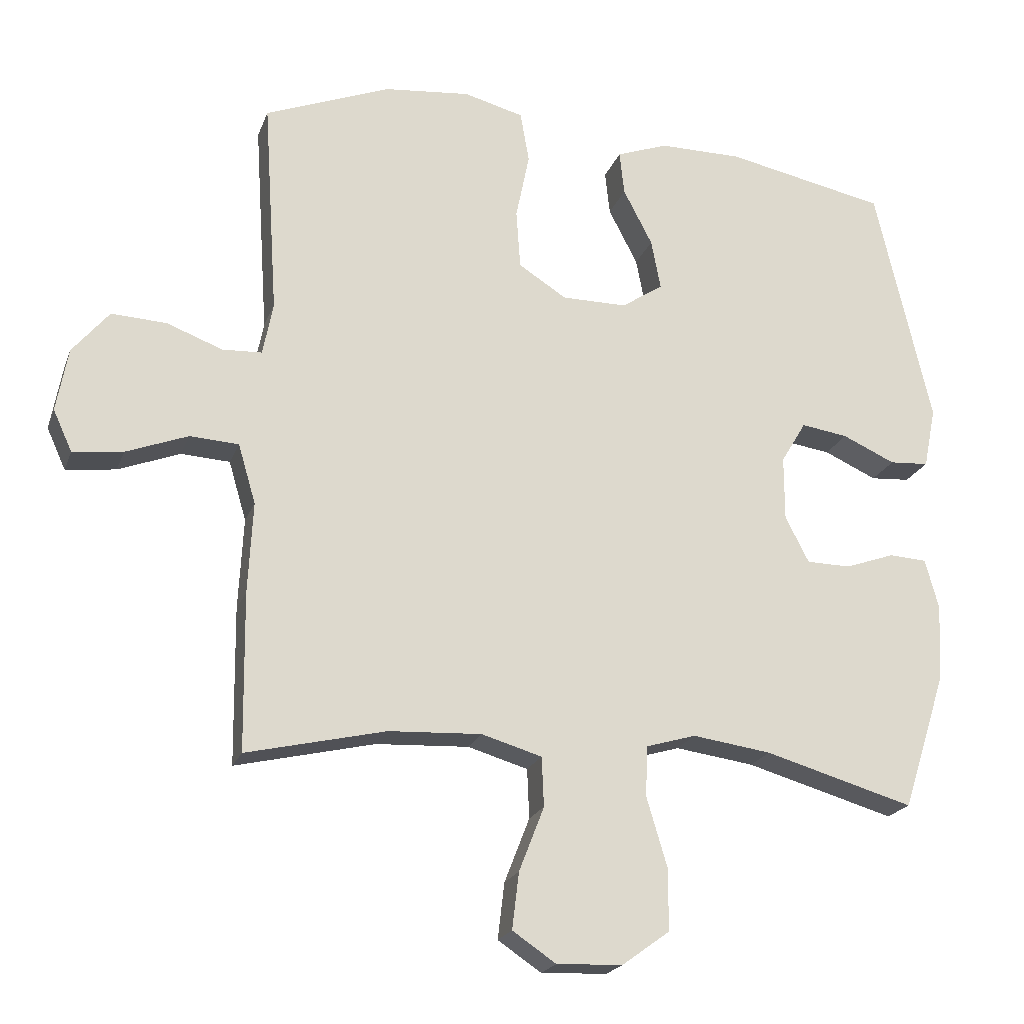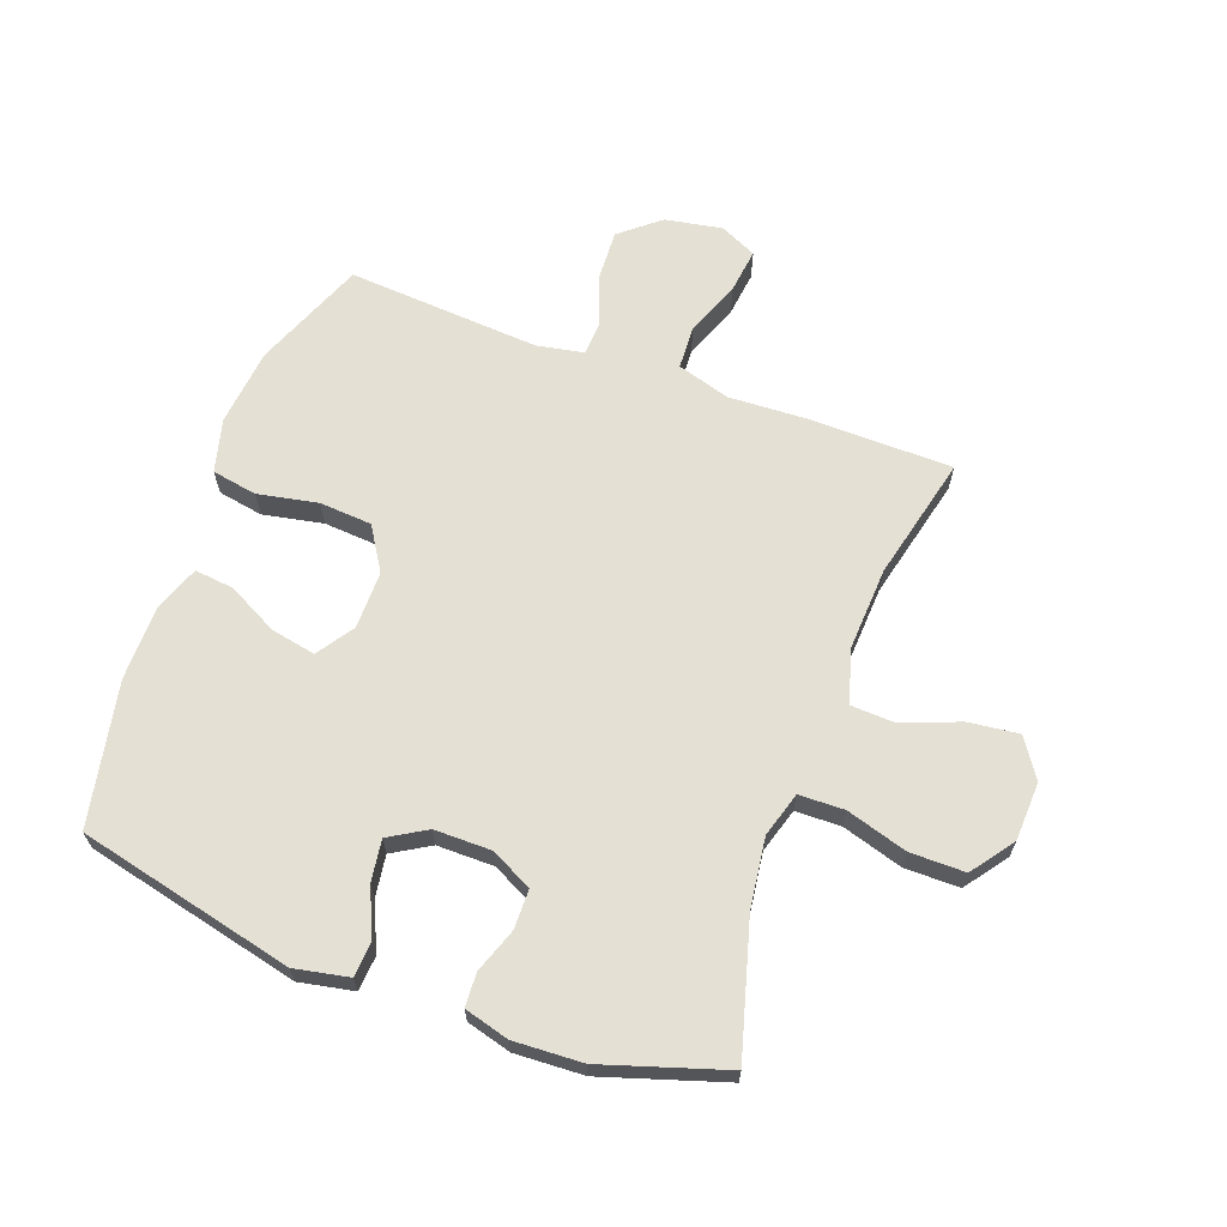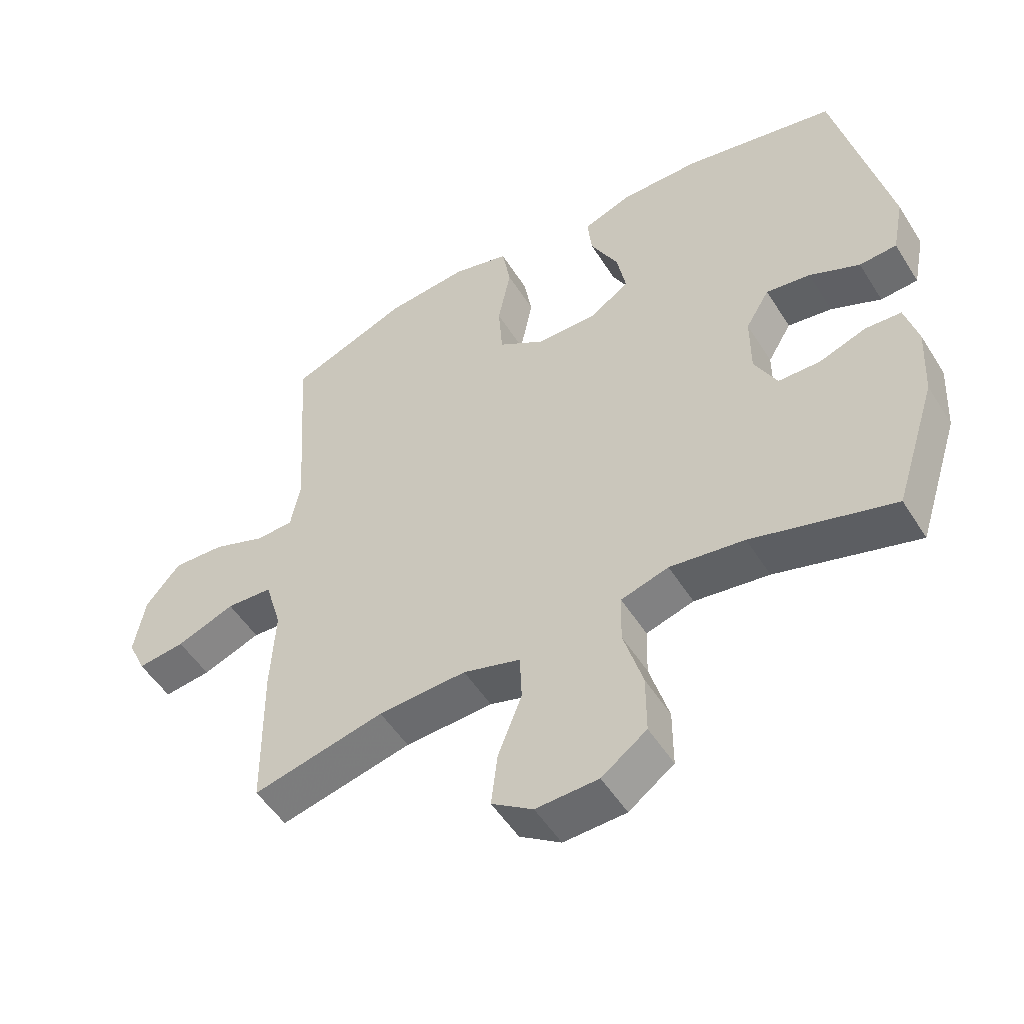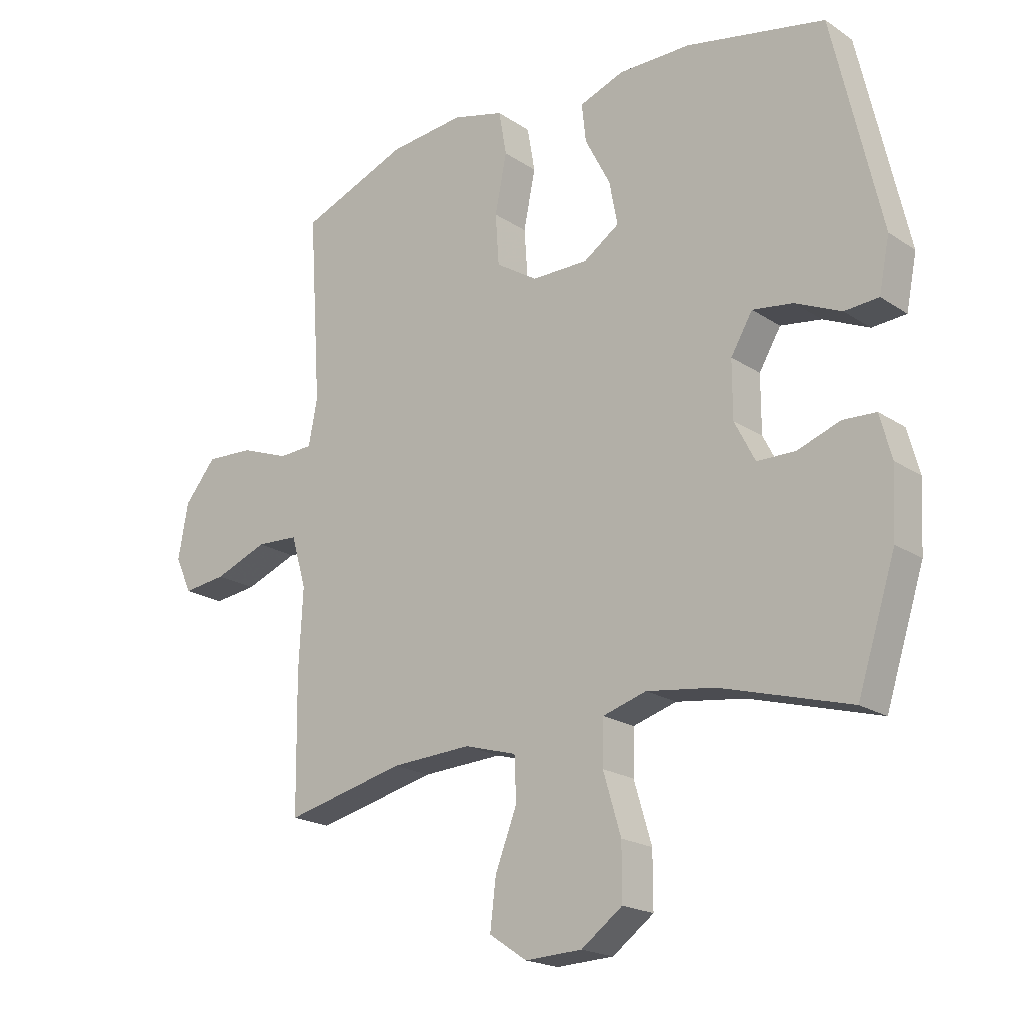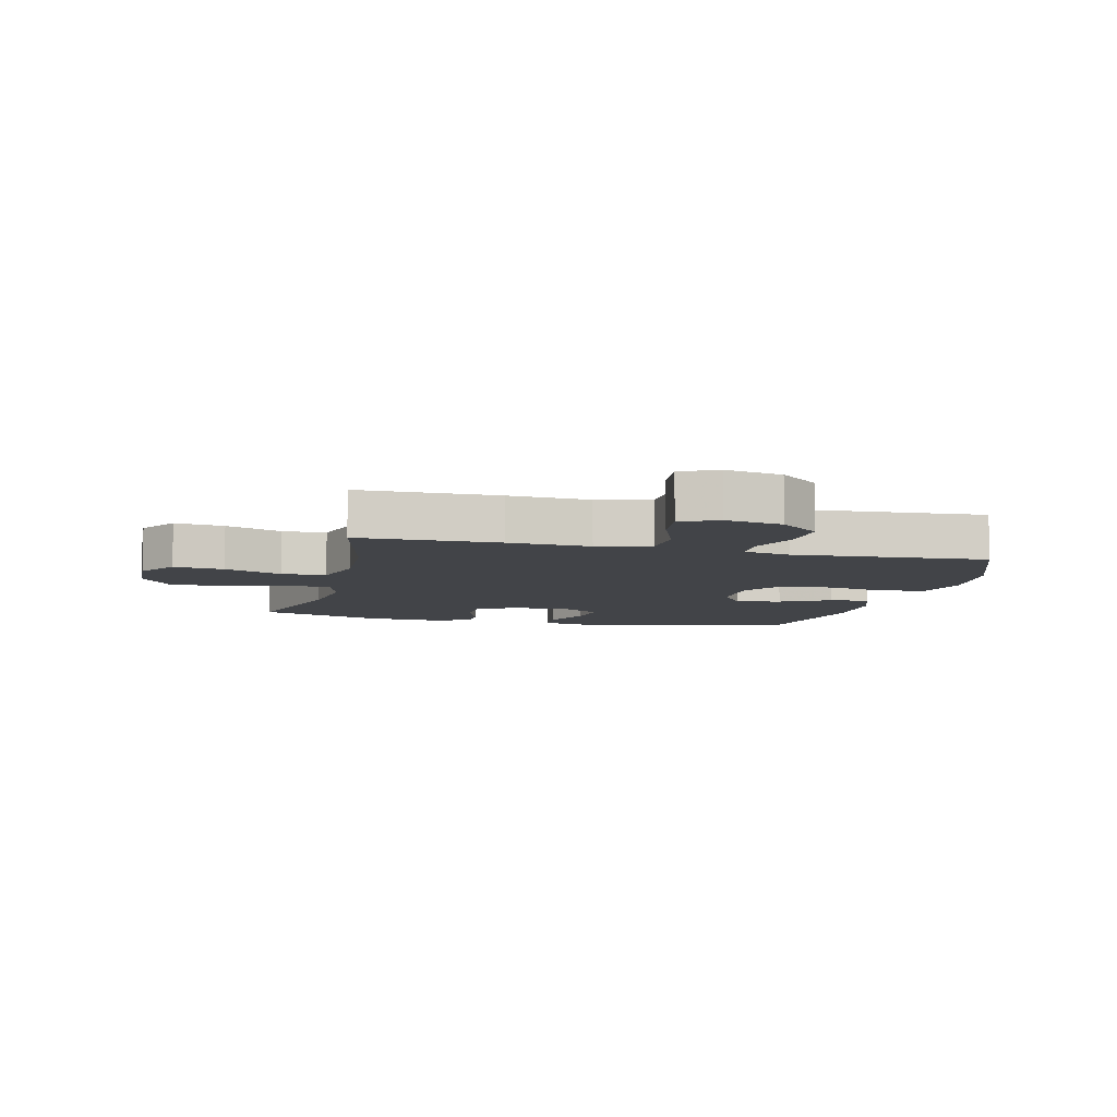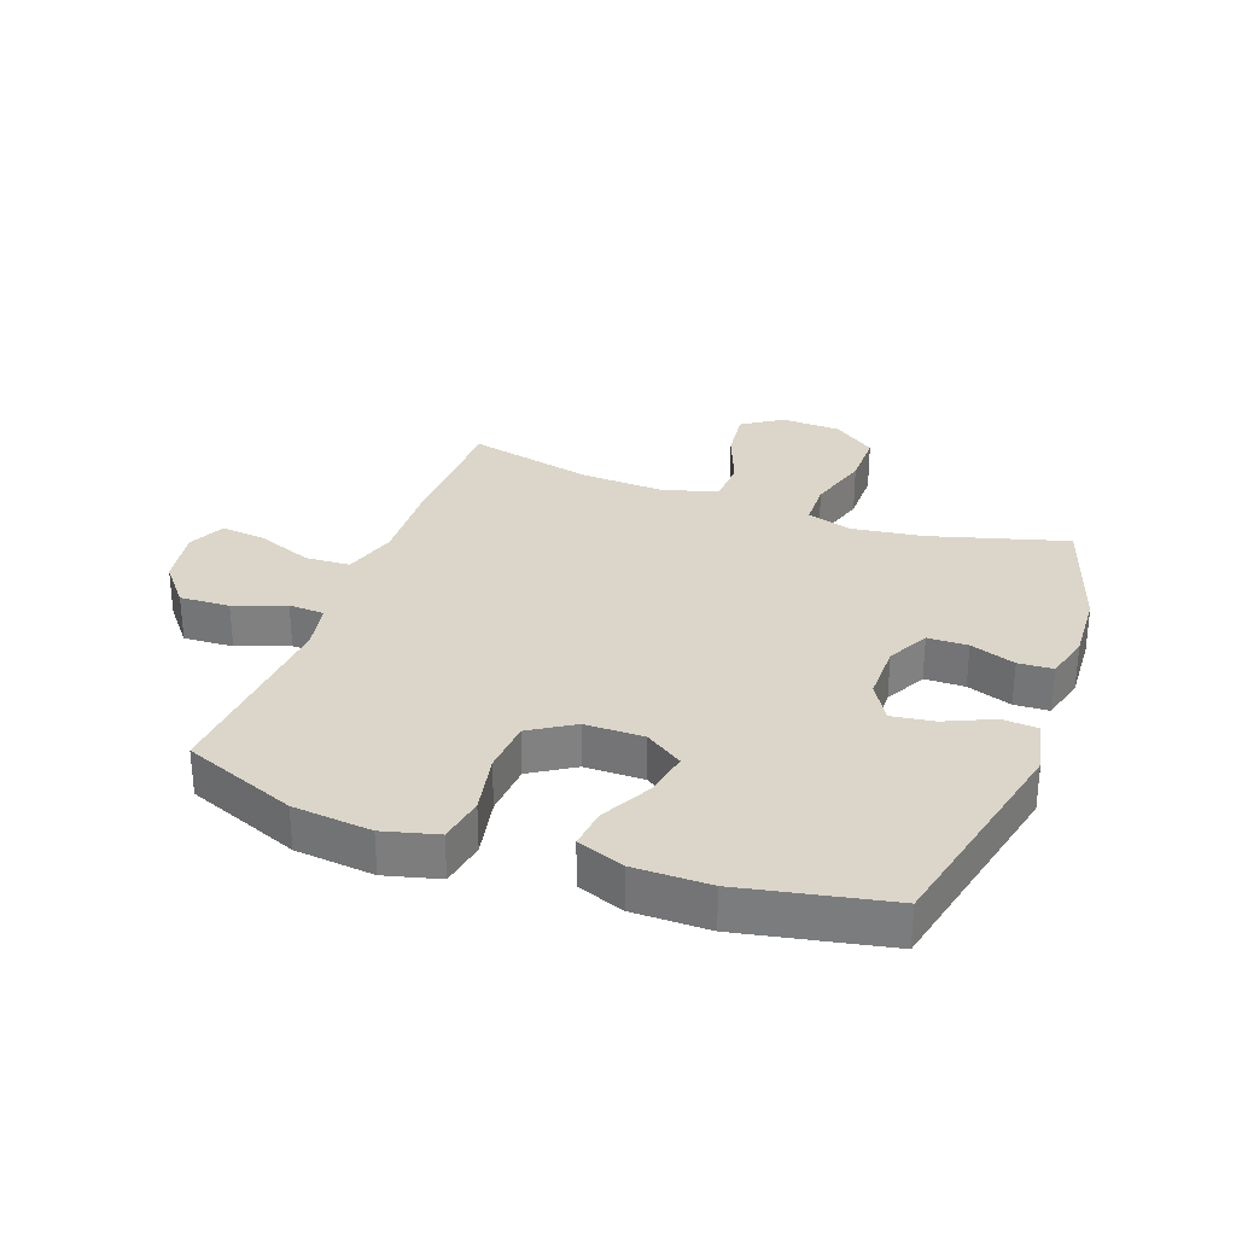
<metadata>
{"format":"obj","ext":"obj","renderer":"f3d","projection":"perspective","resolution":1024,"background":"white","views":[{"elev":-20.9,"azim":-16.9,"up":"+Z"},{"elev":65.5,"azim":110.3,"up":"+Y"},{"elev":-51.6,"azim":31.3,"up":"+Z"},{"elev":-19.9,"azim":39.6,"up":"+Z"},{"elev":-7.7,"azim":-103.7,"up":"+Y"},{"elev":30.0,"azim":20.1,"up":"+Y"}]}
</metadata>
<code>
v 0.5 0.07 -0.5
v 0.28 0.07 -0.437
v 0.164 0.07 -0.421
v 0.09 0.07 -0.443
v 0.088 0.07 -0.518
v 0.118 0.07 -0.619
v 0.118 0.07 -0.71
v 0.048 0.07 -0.761
v -0.049 0.07 -0.765
v -0.113 0.07 -0.722
v -0.103 0.07 -0.639
v -0.066 0.07 -0.544
v -0.069 0.07 -0.471
v -0.158 0.07 -0.445
v -0.295 0.07 -0.452
v -0.5 0.07 -0.5
v -0.503 0.07 -0.268
v -0.496 0.07 -0.133
v -0.522 0.07 -0.045
v -0.594 0.07 -0.041
v -0.685 0.07 -0.076
v -0.759 0.07 -0.085
v -0.787 0.07 -0.024
v -0.77 0.07 0.07
v -0.716 0.07 0.135
v -0.635 0.07 0.131
v -0.552 0.07 0.1
v -0.494 0.07 0.103
v -0.479 0.07 0.181
v -0.5 0.07 0.5
v -0.315 0.07 0.573
v -0.187 0.07 0.586
v -0.099 0.07 0.563
v -0.086 0.07 0.488
v -0.106 0.07 0.389
v -0.1 0.07 0.302
v -0.029 0.07 0.257
v 0.067 0.07 0.257
v 0.128 0.07 0.298
v 0.114 0.07 0.372
v 0.071 0.07 0.455
v 0.064 0.07 0.52
v 0.14 0.07 0.548
v 0.263 0.07 0.548
v 0.5 0.07 0.5
v 0.582 0.07 0.142
v 0.564 0.07 0.052
v 0.506 0.07 0.048
v 0.428 0.07 0.083
v 0.359 0.07 0.093
v 0.322 0.07 0.031
v 0.322 0.07 -0.064
v 0.357 0.07 -0.132
v 0.422 0.07 -0.133
v 0.495 0.07 -0.107
v 0.551 0.07 -0.11
v 0.571 0.07 -0.184
v 0.565 0.07 -0.298
v 0.5 0 -0.5
v 0.28 0 -0.437
v 0.164 0 -0.421
v 0.09 0 -0.443
v 0.088 0 -0.518
v 0.118 0 -0.619
v 0.118 0 -0.71
v 0.048 0 -0.761
v -0.049 0 -0.765
v -0.113 0 -0.722
v -0.103 0 -0.639
v -0.066 0 -0.544
v -0.069 0 -0.471
v -0.158 0 -0.445
v -0.295 0 -0.452
v -0.5 0 -0.5
v -0.503 0 -0.268
v -0.496 0 -0.133
v -0.522 0 -0.045
v -0.594 0 -0.041
v -0.685 0 -0.076
v -0.759 0 -0.085
v -0.787 0 -0.024
v -0.77 0 0.07
v -0.716 0 0.135
v -0.635 0 0.131
v -0.552 0 0.1
v -0.494 0 0.103
v -0.479 0 0.181
v -0.5 0 0.5
v -0.315 0 0.573
v -0.187 0 0.586
v -0.099 0 0.563
v -0.086 0 0.488
v -0.106 0 0.389
v -0.1 0 0.302
v -0.029 0 0.257
v 0.067 0 0.257
v 0.128 0 0.298
v 0.114 0 0.372
v 0.071 0 0.455
v 0.064 0 0.52
v 0.14 0 0.548
v 0.263 0 0.548
v 0.5 0 0.5
v 0.582 0 0.142
v 0.564 0 0.052
v 0.506 0 0.048
v 0.428 0 0.083
v 0.359 0 0.093
v 0.322 0 0.031
v 0.322 0 -0.064
v 0.357 0 -0.132
v 0.422 0 -0.133
v 0.495 0 -0.107
v 0.551 0 -0.11
v 0.571 0 -0.184
v 0.565 0 -0.298
f 58 1 2
f 57 58 2
f 56 57 2
f 55 56 2
f 54 55 2
f 53 54 2 3
f 52 53 3 4
f 51 52 4
f 47 48 49
f 46 47 49
f 45 46 49
f 44 45 49
f 43 44 49
f 42 43 49
f 41 42 49
f 40 41 49
f 39 40 49 50
f 38 39 50 51
f 33 34 35
f 32 33 35
f 31 32 35
f 30 31 35
f 29 30 35
f 28 29 35 36
f 25 26 27
f 24 25 27
f 23 24 27
f 22 23 27
f 21 22 27
f 20 21 27
f 19 20 27 28
f 28 36 37
f 19 28 37
f 18 19 37
f 37 38 51
f 18 37 51
f 17 18 51
f 16 17 51
f 15 16 51
f 10 11 12
f 9 10 12
f 8 9 12
f 7 8 12
f 6 7 12
f 5 6 12
f 4 5 12 13
f 14 15 51
f 4 13 14 51
f 60 59 116
f 60 116 115
f 60 115 114
f 60 114 113
f 60 113 112
f 61 60 112 111
f 62 61 111 110
f 62 110 109
f 107 106 105
f 107 105 104
f 107 104 103
f 107 103 102
f 107 102 101
f 107 101 100
f 107 100 99
f 107 99 98
f 108 107 98 97
f 109 108 97 96
f 93 92 91
f 93 91 90
f 93 90 89
f 93 89 88
f 93 88 87
f 94 93 87 86
f 85 84 83
f 85 83 82
f 85 82 81
f 85 81 80
f 85 80 79
f 85 79 78
f 86 85 78 77
f 95 94 86
f 95 86 77
f 95 77 76
f 109 96 95
f 109 95 76
f 109 76 75
f 109 75 74
f 109 74 73
f 70 69 68
f 70 68 67
f 70 67 66
f 70 66 65
f 70 65 64
f 70 64 63
f 71 70 63 62
f 109 73 72
f 109 72 71 62
f 1 59 60 2
f 2 60 61 3
f 3 61 62 4
f 4 62 63 5
f 5 63 64 6
f 6 64 65 7
f 7 65 66 8
f 8 66 67 9
f 9 67 68 10
f 10 68 69 11
f 11 69 70 12
f 12 70 71 13
f 13 71 72 14
f 14 72 73 15
f 15 73 74 16
f 16 74 75 17
f 17 75 76 18
f 18 76 77 19
f 19 77 78 20
f 20 78 79 21
f 21 79 80 22
f 22 80 81 23
f 23 81 82 24
f 24 82 83 25
f 25 83 84 26
f 26 84 85 27
f 27 85 86 28
f 28 86 87 29
f 29 87 88 30
f 30 88 89 31
f 31 89 90 32
f 32 90 91 33
f 33 91 92 34
f 34 92 93 35
f 35 93 94 36
f 36 94 95 37
f 37 95 96 38
f 38 96 97 39
f 39 97 98 40
f 40 98 99 41
f 41 99 100 42
f 42 100 101 43
f 43 101 102 44
f 44 102 103 45
f 45 103 104 46
f 46 104 105 47
f 47 105 106 48
f 48 106 107 49
f 49 107 108 50
f 50 108 109 51
f 51 109 110 52
f 52 110 111 53
f 53 111 112 54
f 54 112 113 55
f 55 113 114 56
f 56 114 115 57
f 57 115 116 58
f 58 116 59 1

</code>
